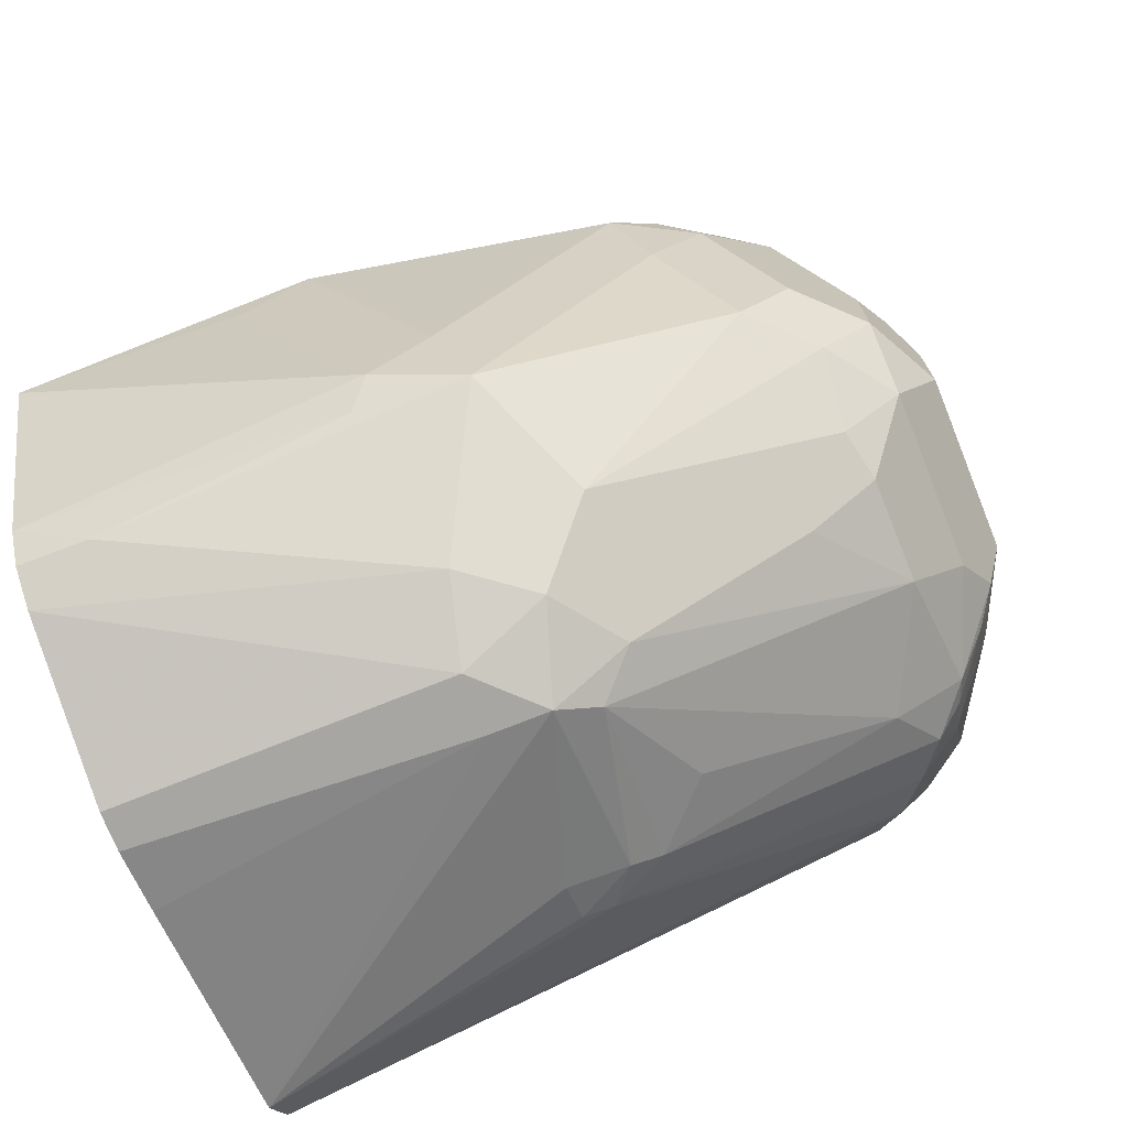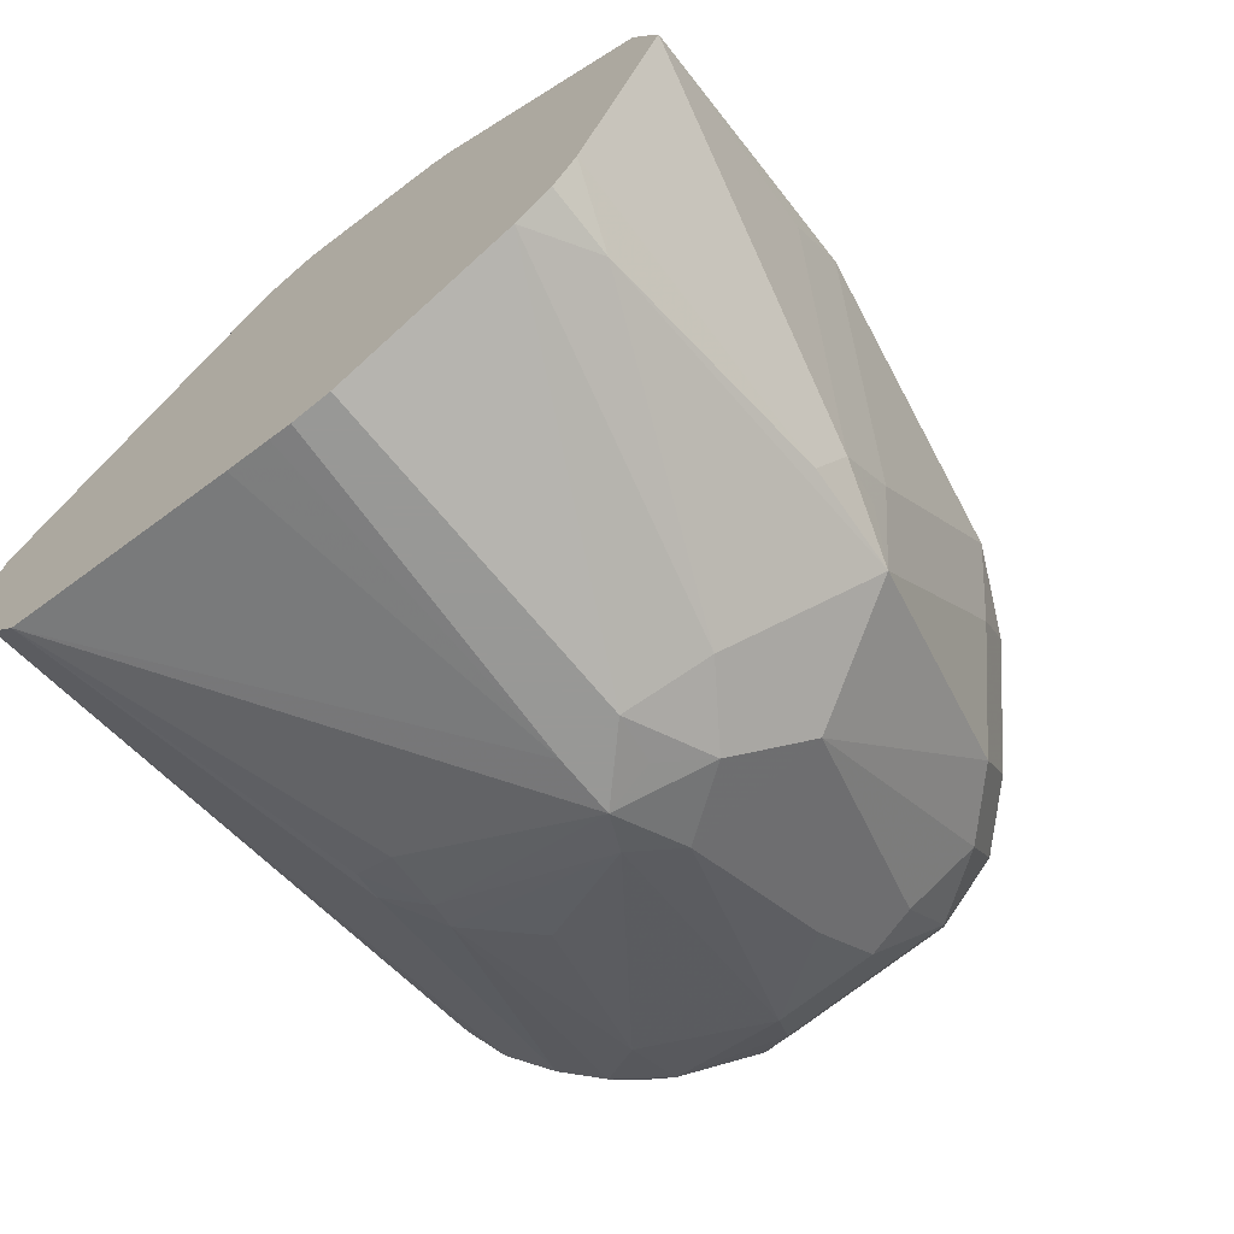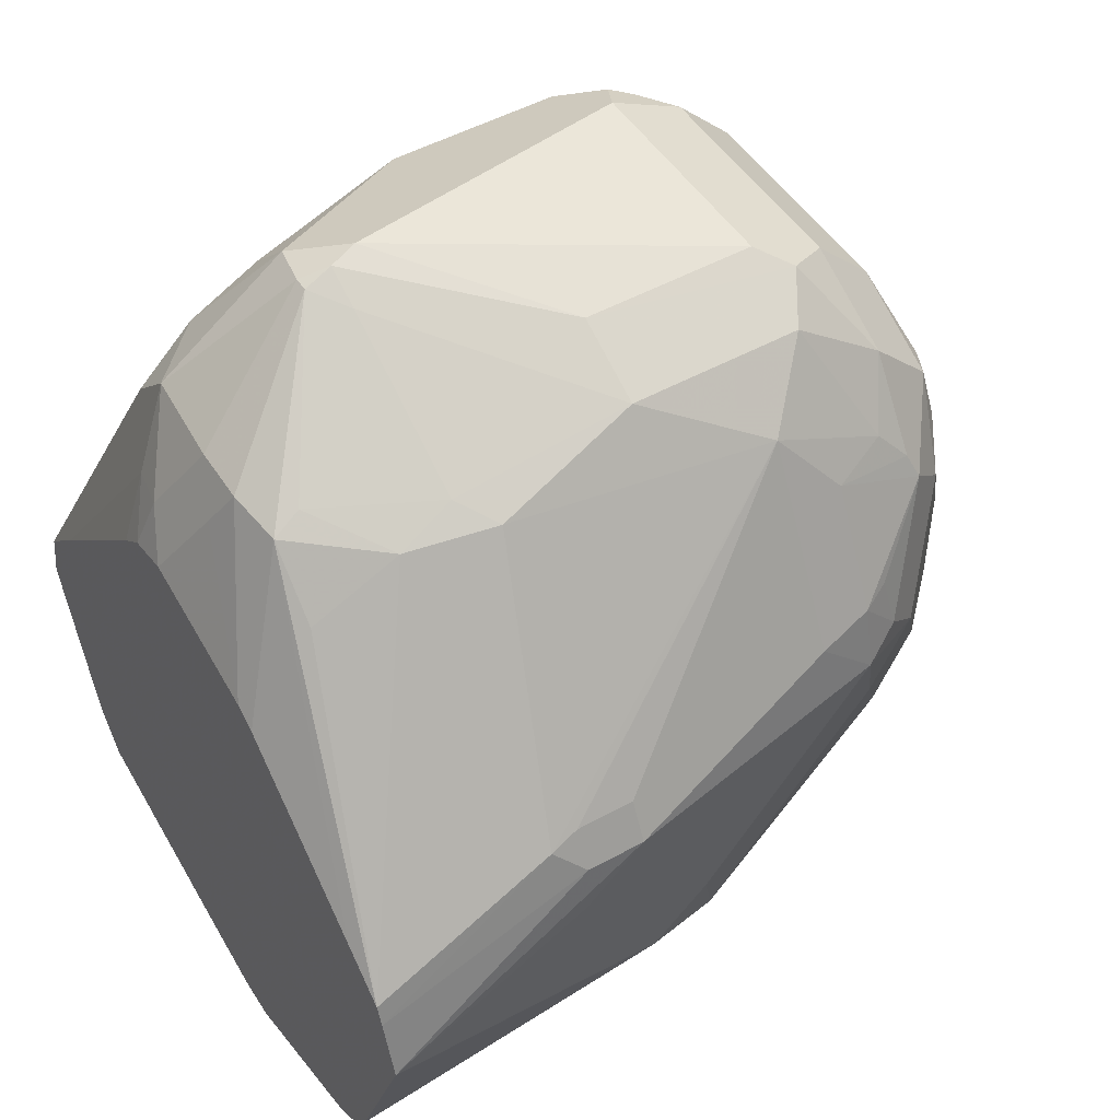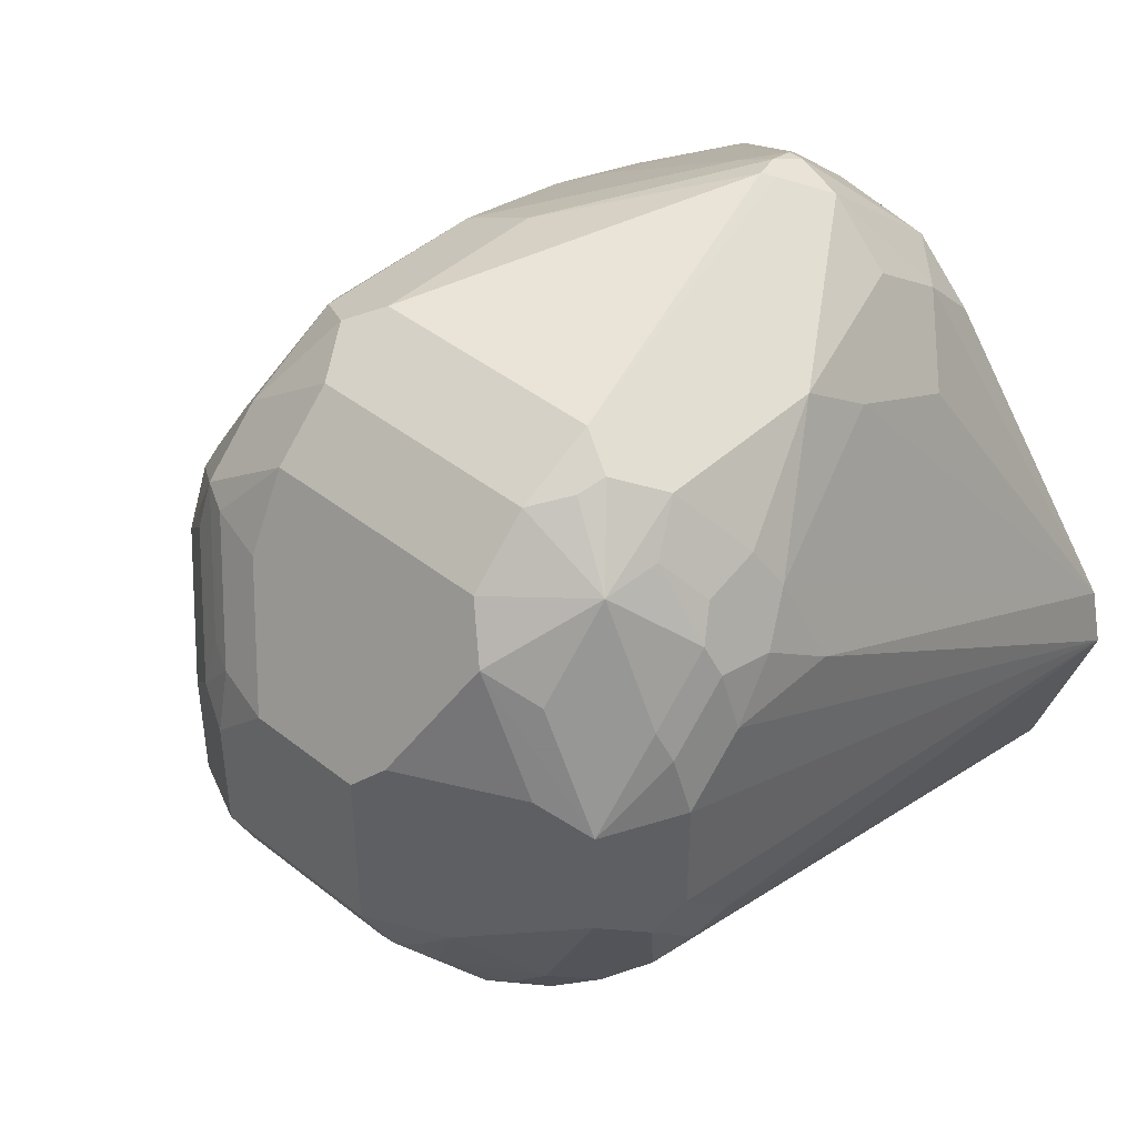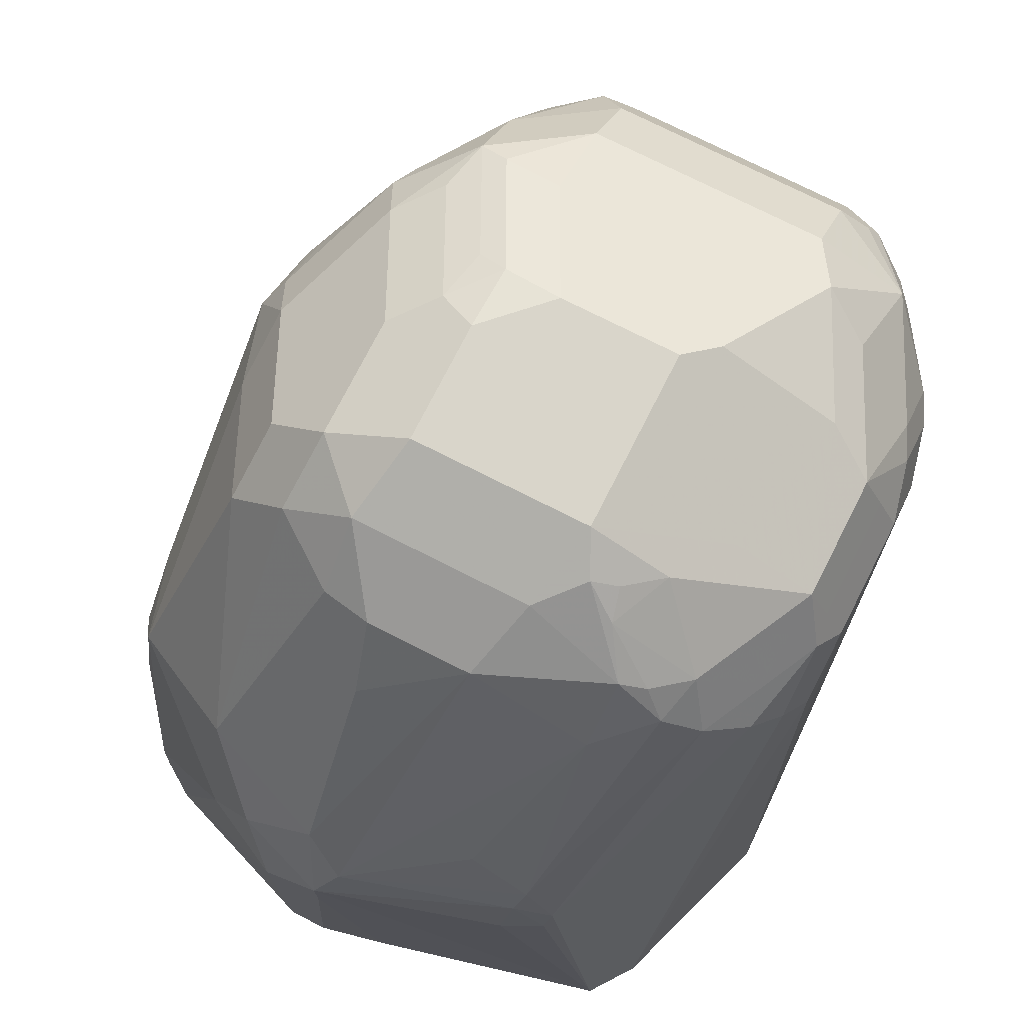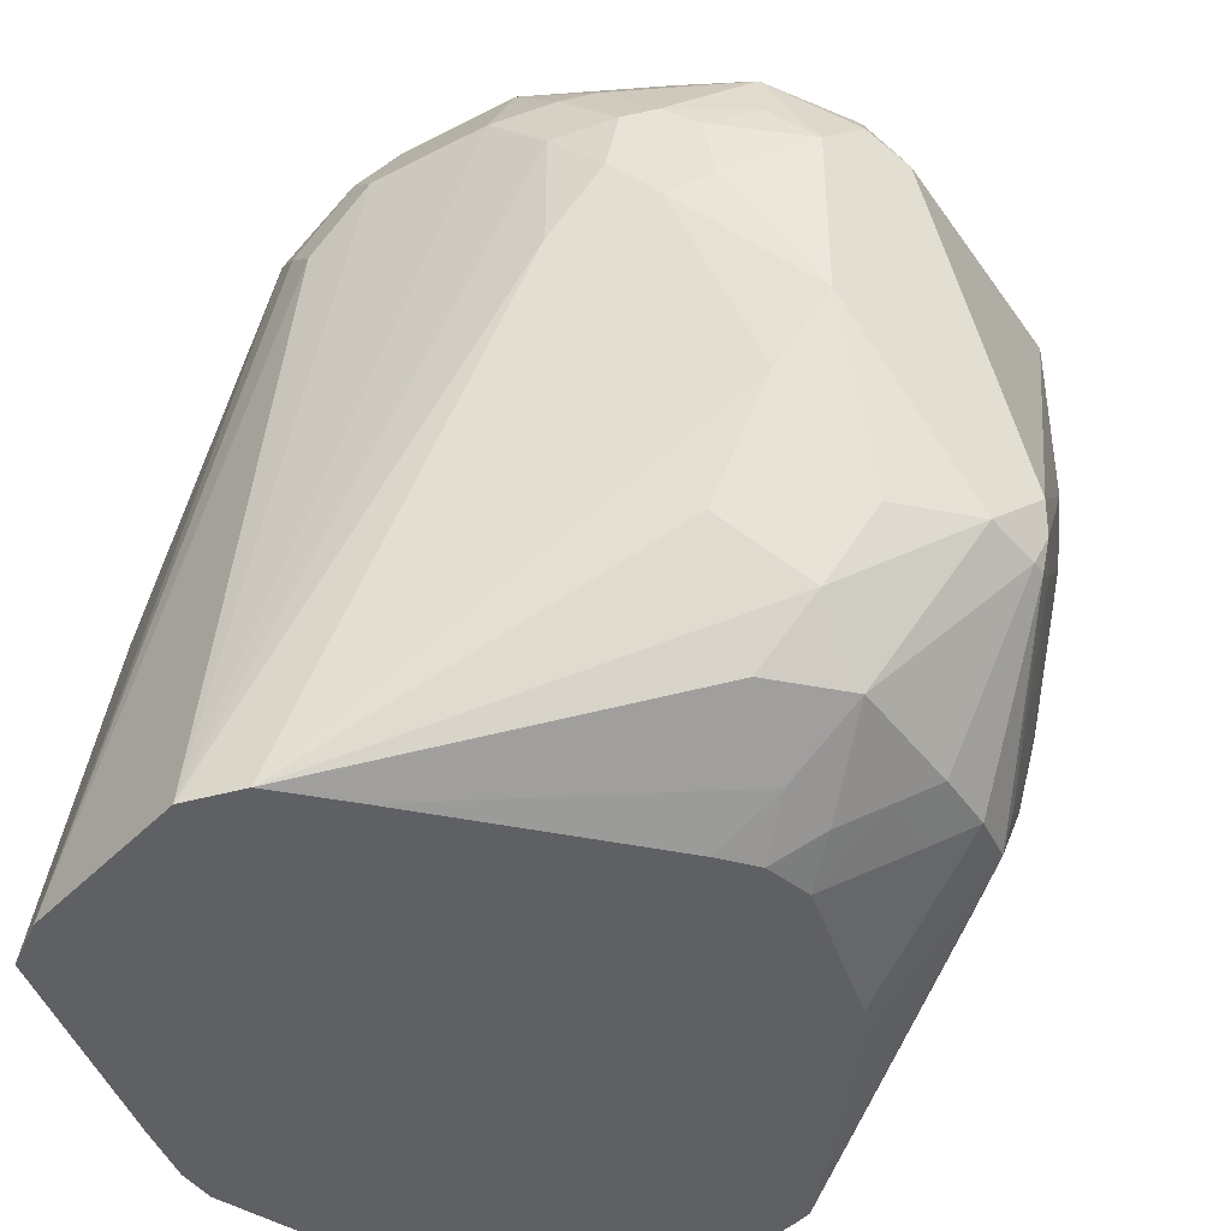
<metadata>
{"format":"obj","ext":"obj","renderer":"f3d","projection":"perspective","resolution":1024,"background":"white","views":[{"elev":-74.0,"azim":111.9,"up":"+Z"},{"elev":-68.5,"azim":39.3,"up":"+Z"},{"elev":49.2,"azim":58.5,"up":"+Z"},{"elev":43.3,"azim":-137.0,"up":"+Z"},{"elev":74.4,"azim":-153.1,"up":"+Y"},{"elev":-42.2,"azim":-58.2,"up":"+Y"}]}
</metadata>
<code>
v -2.282e-05 0.9177 -0.09974
v 0.02658 0.9044 -0.1064
v 0.006628 0.9044 -0.1263
v -0.05983 0.9177 -0.09974
v -2.282e-05 0.9177 -0.05988
v 0.04653 0.8844 -0.1064
v 0.02992 0.8878 -0.1297
v 0.02658 0.9044 -0.0665
v -0.05318 0.9044 -0.1263
v 0.006628 0.8844 -0.1463
v -0.009986 0.8878 -0.1496
v -0.06648 0.911 -0.113
v -0.07481 0.9077 -0.1097
v -0.08643 0.9044 -0.09974
v -0.09973 0.8978 -0.07978
v -0.1097 0.8928 -0.02995
v -0.06982 0.9127 -0.02995
v -0.05983 0.9177 -0.03991
v -0.01995 0.9177 -0.03991
v -2.282e-05 0.9127 -0.03741
v 0.01328 0.911 -0.05322
v 0.04987 0.8678 -0.1297
v 0.06648 0.8645 -0.0665
v 0.02992 0.808 -0.1895
v 0.04653 0.8844 -0.02661
v -0.08643 0.8911 -0.133
v -0.04487 0.8878 -0.1496
v 0.003315 0.8612 -0.1629
v -0.01332 0.8645 -0.1663
v -0.07728 0.9027 -0.1197
v -0.1263 0.8844 -0.07978
v -0.1064 0.8844 -0.1197
v -0.1263 0.8844 -0.03991
v -0.08977 0.8928 0.009975
v -2.282e-05 0.8978 -2.05e-05
v 0.01993 0.8928 0.002485
v 0.009966 0.9077 -0.03493
v 0.03323 0.8911 -0.01333
v 0.06982 0.8479 -0.08977
v 0.06982 0.788 -0.1696
v 0.07313 0.8512 -0.05322
v 0.07979 0.8379 -0.05988
v 0.02658 0.7648 -0.2061
v 0.009966 0.788 -0.2095
v -0.01332 0.8047 -0.2061
v 0.02992 0.8878 0.004963
v 0.05318 0.8712 -0.01333
v -0.1022 0.8778 -0.1347
v -0.09474 0.8878 -0.1297
v -0.08478 0.8678 -0.1496
v -0.02658 0.7913 -0.2128
v -0.1247 0.8678 -0.1097
v -0.1346 0.8678 -0.08977
v -0.133 0.8712 -0.07978
v -0.1147 0.8678 -0.1297
v -0.133 0.8712 -0.03991
v -0.1346 0.8603 -0.01995
v -0.1297 0.8628 -0.009987
v -0.1064 0.8844 -2.05e-05
v -0.1097 0.8628 0.02991
v -0.07978 0.8844 0.02659
v -2.282e-05 0.8844 0.02659
v 0.07979 0.7781 -0.1396
v 0.07647 0.7747 -0.1563
v 0.07979 0.7581 -0.1596
v 0.07313 0.7515 -0.1729
v 0.06982 0.6683 -0.1895
v 0.06982 0.8479 -0.03493
v 0.07479 0.8379 -0.03741
v 0.07979 0.8179 -0.03991
v 0.09974 0.7382 -0.05988
v 0.05847 0.6452 -0.1981
v -2.282e-05 0.7581 -0.2194
v -0.003336 0.7747 -0.2161
v -0.01995 0.7781 -0.2194
v 0.02992 0.8678 0.02492
v 0.04987 0.8678 -0.005004
v 0.05484 0.8379 0.002485
v -0.08478 0.788 -0.1895
v -0.06482 0.808 -0.1895
v -0.08228 0.7781 -0.1945
v -0.1272 0.8578 -0.1197
v -0.1396 0.8578 -0.07978
v -0.1346 0.8479 -0.1097
v -0.1396 0.8379 -0.09974
v -0.09474 0.7681 -0.1895
v -0.1396 0.8578 -0.03991
v -0.1396 0.8379 -0.01995
v -0.1346 0.8404 -2.05e-05
v -0.1297 0.8429 0.009975
v -0.113 0.8445 0.03325
v -0.1064 0.8312 0.04653
v -0.09308 0.8445 0.05318
v -0.08977 0.8529 0.04987
v -0.07978 0.8645 0.04653
v -2.282e-05 0.8645 0.04653
v 0.07843 0.6452 -0.1782
v 0.09974 0.7182 -0.07978
v 0.1063 0.6452 -0.1063
v 0.07046 0.6452 -0.1902
v 0.07313 0.8179 -0.02661
v 0.04653 0.8179 0.02659
v 0.09309 0.7382 -0.04657
v 0.09474 0.7082 -0.04988
v 0.09974 0.7182 -0.05988
v -2.282e-05 0.6452 -0.2194
v -0.01995 0.7581 -0.2194
v -0.1154 0.6452 -0.1945
v -0.07978 0.7581 -0.1995
v 0.009966 0.8479 0.05485
v 0.02658 0.8379 0.04653
v 0.04653 0.8578 0.006633
v -0.09308 0.7581 -0.1928
v -0.1262 0.6452 -0.1795
v -0.1462 0.6452 -0.1197
v -0.1396 0.798 -0.01995
v -0.1363 0.8213 -0.003333
v -0.1297 0.808 0.009975
v -0.123 0.8146 0.02325
v -0.1247 0.8354 0.01994
v -0.1064 0.7714 0.04653
v -0.07978 0.8379 0.05983
v -0.07978 0.8512 0.05318
v 0.09974 0.6452 -0.08655
v 0.02658 0.7781 0.04653
v 0.03491 0.7282 0.02991
v 0.09309 0.7182 -0.04657
v 0.09719 0.6452 -0.07978
v -0.0132 0.6452 -0.2194
v -0.02079 0.6452 -0.2178
v -0.0356 0.6452 -0.2144
v -2.282e-05 0.8379 0.05983
v -2.282e-05 0.7781 0.05983
v -0.1415 0.6452 -0.09974
v -0.1097 0.7481 0.02991
v -0.08643 0.7116 0.04653
v -0.06648 0.7116 0.06649
v -0.08977 0.6883 0.02991
v -0.05318 0.7249 0.07314
v -0.04987 0.7282 0.07478
v 0.02243 0.7182 0.03489
v 0.03323 0.7382 0.03325
v -0.03323 0.7182 0.06649
v 0.02658 0.6983 0.02659
v 0.02492 0.6683 0.009975
v 0.004971 0.6683 0.02991
v 0.08063 0.6452 -0.0665
v -0.04653 0.7182 0.07314
v -0.1396 0.6452 -0.09784
v -0.08977 0.6683 0.009975
v -0.1097 0.7082 0.009975
v -0.04987 0.7082 0.0698
v -0.06982 0.6683 0.02991
v 0.002474 0.6783 0.03489
v -0.04487 0.7082 0.0698
v -0.01332 0.665 0.03325
v 0.01778 0.6452 -0.01903
v 0.02581 0.6452 -0.02327
v -0.1216 0.6452 -0.07978
v -0.06317 0.655 0.003321
v -0.03323 0.665 0.03325
v -0.04653 0.6517 0.006633
v -0.03988 0.6584 0.01994
v -0.01995 0.6584 0.01994
v -0.03347 0.6452 -0.006415
v -0.05995 0.6452 -0.01984
v -0.04922 0.6452 -0.01062
f 79 81 86
f 89 117 90
f 88 117 89
f 88 116 117
f 88 115 116
f 87 115 88
f 86 108 114
f 86 113 108
f 84 114 85
f 78 112 102
f 83 115 87
f 83 85 115
f 82 86 114
f 81 113 86
f 81 109 113
f 90 117 118
f 85 114 115
f 82 114 84
f 92 122 93
f 90 119 120
f 102 125 126
f 77 112 78
f 102 111 125
f 102 112 111
f 99 105 124
f 95 110 96
f 95 123 110
f 94 123 95
f 94 122 123
f 93 122 94
f 92 139 122
f 92 137 139
f 92 121 137
f 92 119 121
f 92 120 119
f 91 120 92
f 90 120 91
f 90 118 119
f 76 112 77
f 72 157 165
f 76 110 111
f 72 147 158
f 72 128 147
f 72 124 128
f 72 99 124
f 72 97 99
f 72 100 97
f 72 106 73
f 71 99 98
f 71 105 99
f 71 104 105
f 71 103 104
f 70 103 71
f 70 101 103
f 69 102 101
f 69 78 102
f 69 101 70
f 102 126 104
f 72 158 157
f 76 111 112
f 72 165 167
f 72 166 159
f 76 96 110
f 75 109 81
f 75 108 109
f 75 107 108
f 73 75 74
f 73 107 75
f 73 129 107
f 73 106 129
f 72 129 106
f 72 130 129
f 72 131 130
f 72 108 131
f 72 114 108
f 72 115 114
f 72 134 115
f 72 149 134
f 72 159 149
f 72 167 166
f 102 104 127
f 137 148 139
f 103 127 104
f 146 157 158
f 146 156 157
f 146 155 156
f 146 154 155
f 144 146 145
f 144 154 146
f 143 155 154
f 146 158 147
f 143 148 155
f 141 154 144
f 139 148 140
f 138 150 153
f 137 153 152
f 137 138 153
f 67 100 72
f 137 152 148
f 141 143 154
f 148 152 155
f 149 159 160
f 149 160 150
f 163 165 164
f 162 165 163
f 162 167 165
f 160 167 162
f 160 166 167
f 159 166 160
f 157 164 165
f 156 164 157
f 156 163 164
f 156 161 163
f 153 163 161
f 153 162 163
f 153 160 162
f 152 156 155
f 152 161 156
f 152 153 161
f 150 160 153
f 136 138 137
f 135 151 138
f 134 151 135
f 134 138 151
f 118 121 119
f 118 135 121
f 116 134 118
f 116 118 117
f 115 134 116
f 110 125 111
f 110 133 125
f 110 132 133
f 110 122 132
f 110 123 122
f 108 113 109
f 107 131 108
f 107 130 131
f 107 129 130
f 104 124 105
f 104 128 124
f 104 126 128
f 118 134 135
f 102 127 103
f 121 136 137
f 121 138 136
f 134 150 138
f 134 149 150
f 133 140 148
f 132 140 133
f 128 146 147
f 128 145 146
f 128 144 145
f 126 144 128
f 126 141 144
f 126 142 141
f 125 143 141
f 125 148 143
f 125 133 148
f 125 142 126
f 125 141 142
f 122 140 132
f 122 139 140
f 121 135 138
f 67 97 100
f 101 102 103
f 65 99 97
f 21 37 46
f 20 46 37
f 20 36 46
f 20 37 21
f 19 36 20
f 19 35 36
f 19 34 35
f 18 34 19
f 17 34 18
f 16 31 33
f 16 34 17
f 16 33 34
f 15 31 16
f 14 32 31
f 14 30 32
f 13 30 14
f 12 30 13
f 21 46 38
f 12 26 30
f 22 39 40
f 23 25 47
f 27 51 50
f 27 45 51
f 27 29 45
f 26 50 48
f 26 27 50
f 26 49 30
f 26 48 49
f 25 46 47
f 25 38 46
f 24 40 43
f 24 29 28
f 24 45 29
f 24 44 45
f 24 43 44
f 23 42 39
f 23 41 42
f 23 47 41
f 22 40 24
f 30 49 32
f 10 29 11
f 10 24 28
f 3 10 11
f 3 7 10
f 2 23 6
f 2 25 23
f 2 8 25
f 2 7 3
f 2 22 7
f 2 6 22
f 1 8 2
f 1 5 8
f 1 19 5
f 1 18 19
f 1 4 18
f 1 9 4
f 1 3 9
f 1 2 3
f 66 97 67
f 3 11 27
f 10 28 29
f 3 27 9
f 4 12 13
f 9 27 26
f 9 26 12
f 8 38 25
f 8 21 38
f 7 24 10
f 7 22 24
f 6 39 22
f 6 23 39
f 5 21 8
f 5 20 21
f 5 19 20
f 4 17 18
f 4 16 17
f 4 15 16
f 4 31 15
f 4 14 31
f 4 13 14
f 4 9 12
f 31 32 52
f 11 29 27
f 31 53 54
f 65 98 99
f 54 87 56
f 54 83 87
f 53 85 83
f 53 84 85
f 53 82 84
f 53 83 54
f 52 82 53
f 52 55 82
f 51 79 80
f 51 81 79
f 51 75 81
f 50 80 79
f 50 51 80
f 48 79 55
f 48 50 79
f 47 69 68
f 55 86 82
f 47 78 69
f 56 87 57
f 57 89 90
f 31 52 53
f 65 71 98
f 65 97 66
f 63 71 65
f 63 65 64
f 62 96 76
f 61 96 62
f 61 95 96
f 60 95 61
f 60 94 95
f 60 93 94
f 60 92 93
f 60 91 92
f 60 90 91
f 58 90 60
f 57 87 88
f 57 90 58
f 57 88 89
f 47 77 78
f 55 79 86
f 33 59 34
f 39 63 40
f 35 62 36
f 34 62 35
f 34 61 62
f 34 60 61
f 34 59 60
f 33 60 59
f 39 42 63
f 33 58 60
f 33 56 57
f 32 55 52
f 32 48 55
f 32 49 48
f 31 56 33
f 46 77 47
f 31 54 56
f 33 57 58
f 40 64 65
f 36 62 46
f 40 66 67
f 46 76 77
f 46 62 76
f 45 75 51
f 44 75 45
f 44 74 75
f 44 73 74
f 40 65 66
f 43 73 44
f 43 72 73
f 43 67 72
f 40 63 64
f 42 70 71
f 42 69 70
f 41 69 42
f 41 68 69
f 41 47 68
f 42 71 63
f 40 67 43

</code>
